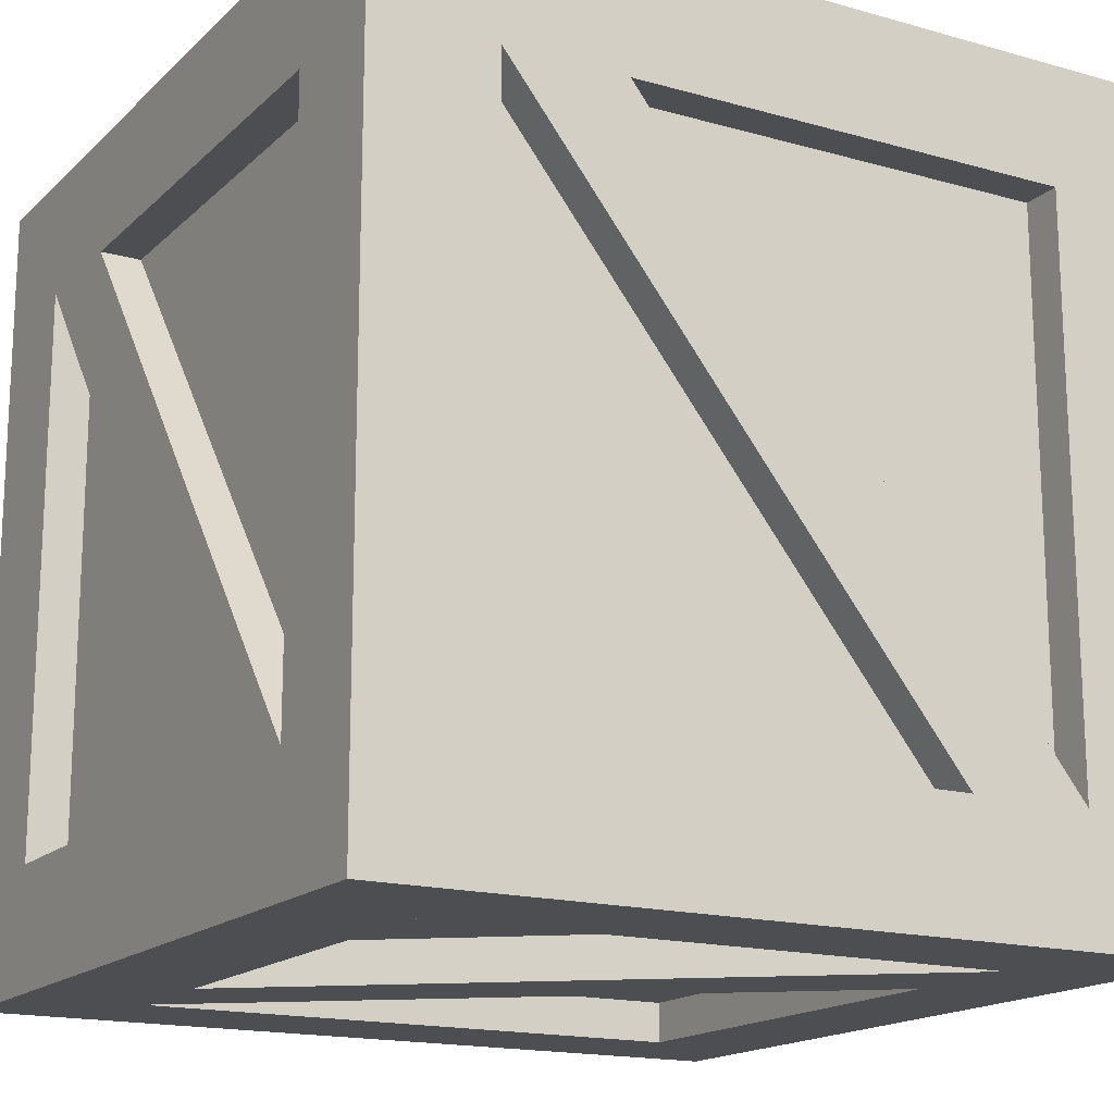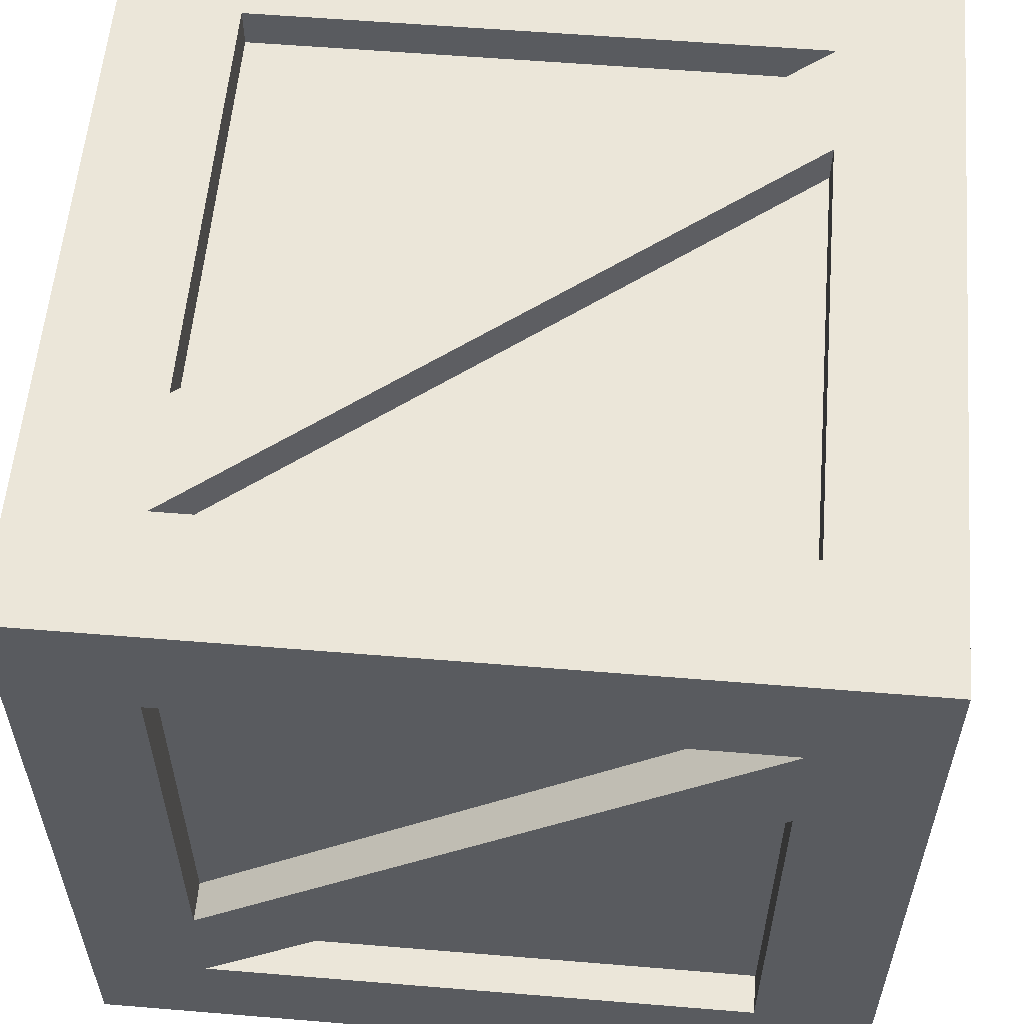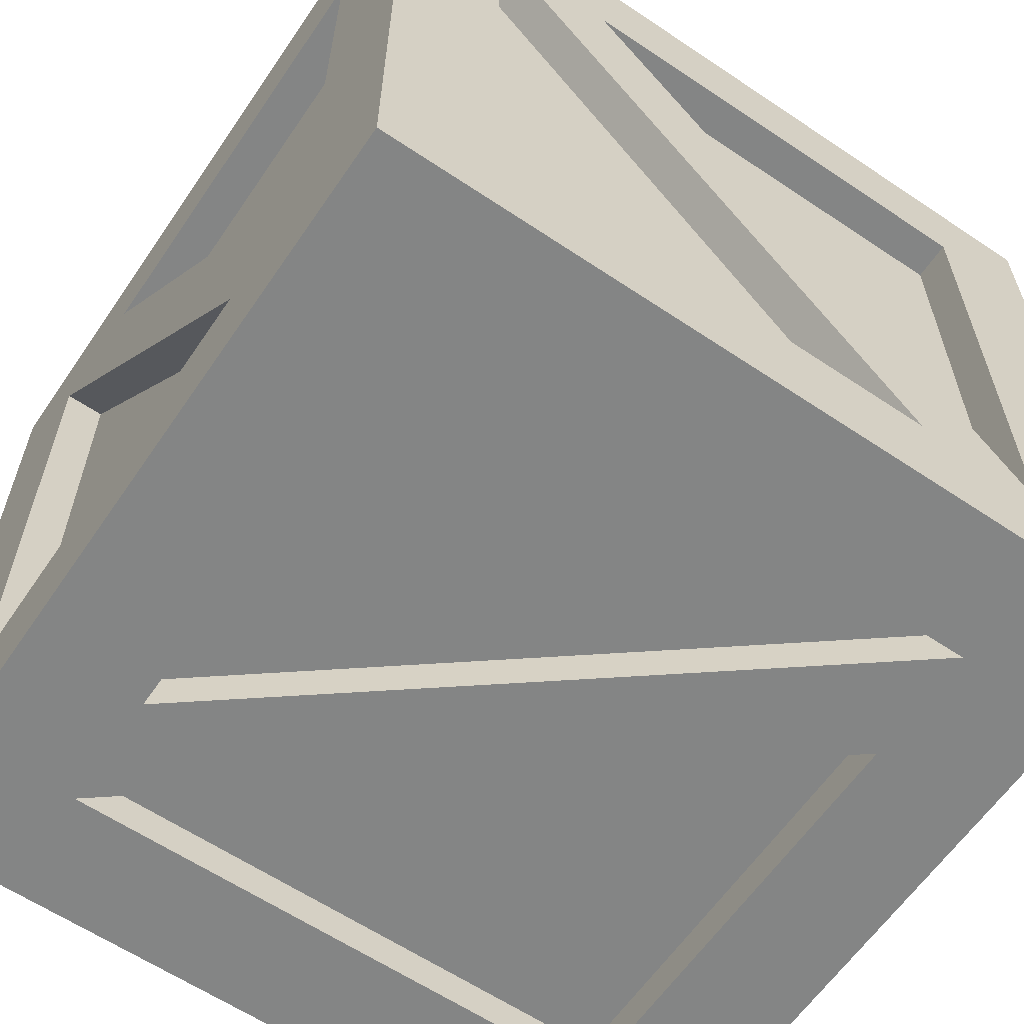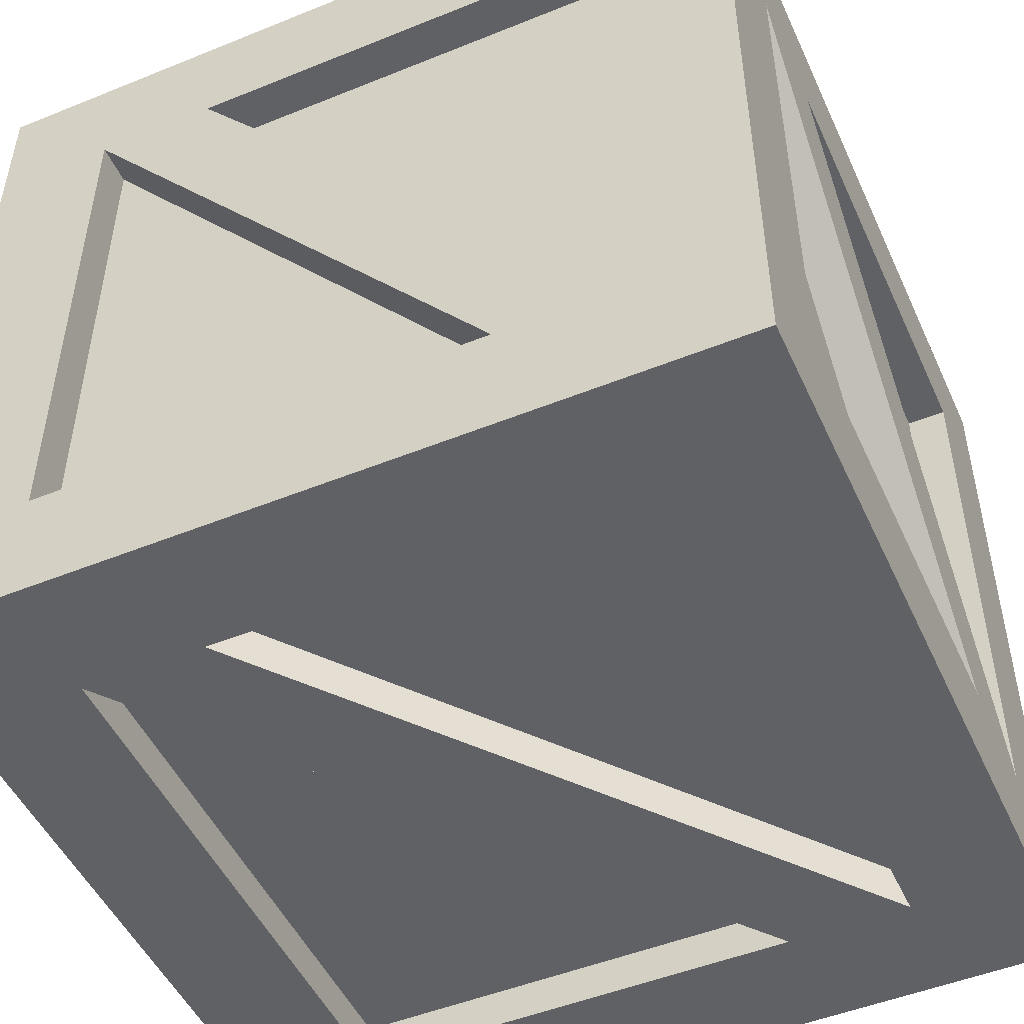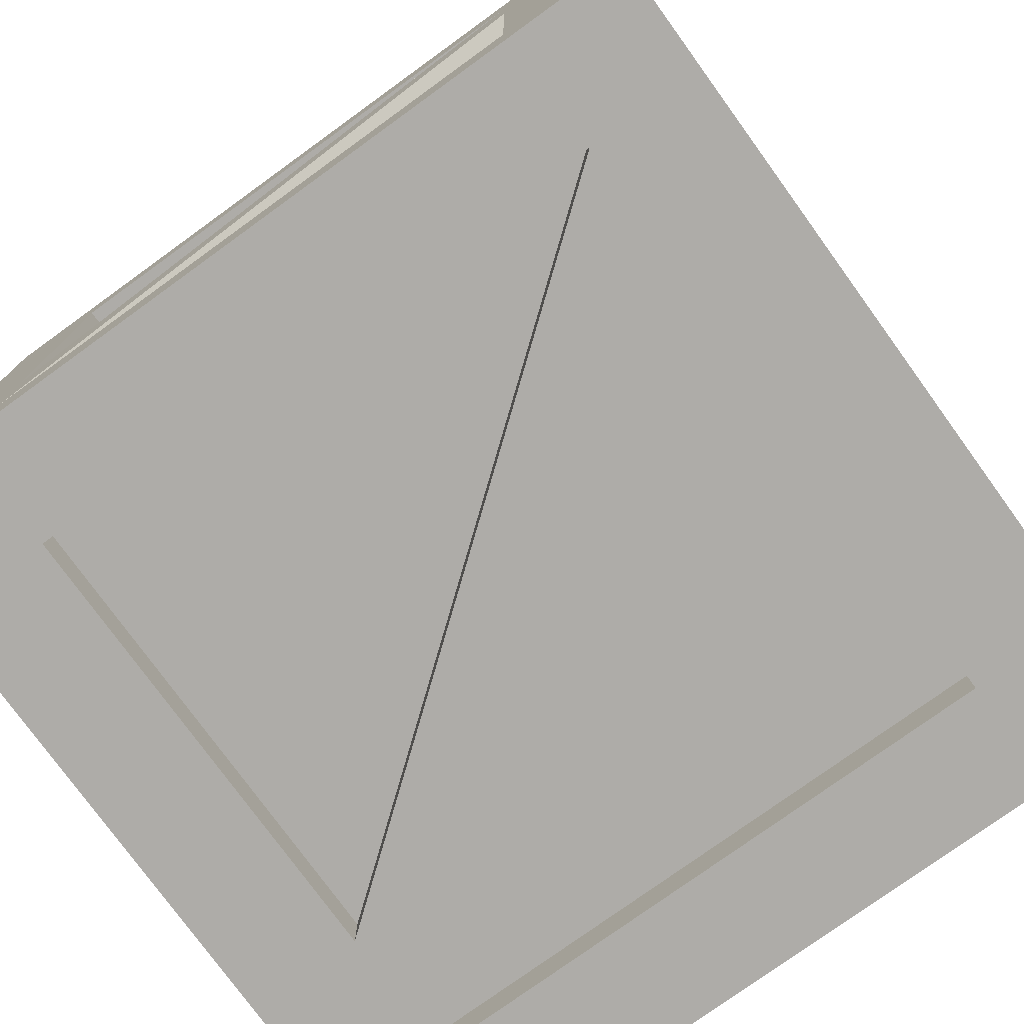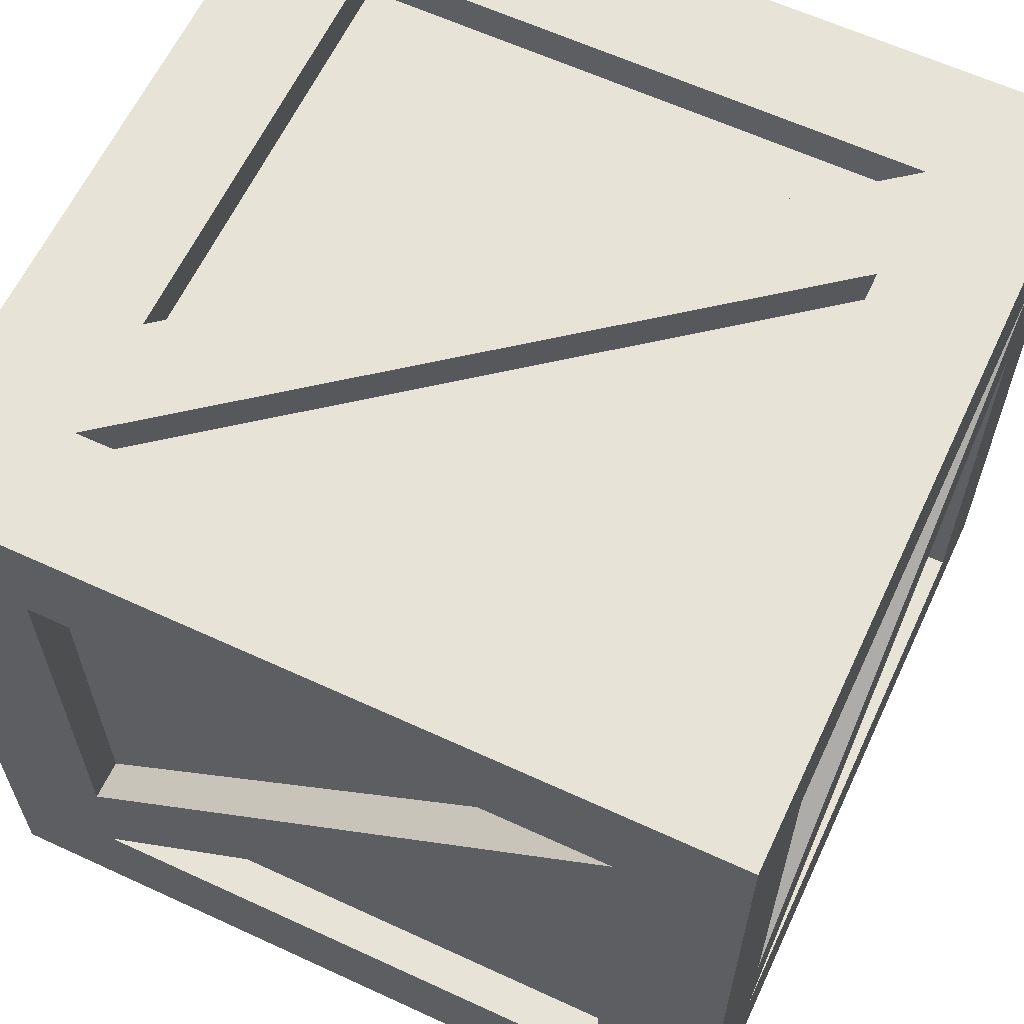
<metadata>
{"format":"obj","ext":"obj","renderer":"f3d","projection":"perspective","resolution":1024,"background":"white","views":[{"elev":-16.6,"azim":-29.8,"up":"+Y"},{"elev":57.4,"azim":-85.1,"up":"+Z"},{"elev":-61.6,"azim":145.7,"up":"+Y"},{"elev":-49.6,"azim":-65.9,"up":"+Y"},{"elev":-77.0,"azim":125.9,"up":"+Z"},{"elev":62.2,"azim":-64.9,"up":"+Z"}]}
</metadata>
<code>
o Crate_Cube
v 1 0 -1
v 1 0 1
v -1 0 1
v -1 0 -1
v 1 2 -1
v 1 2 1
v -1 2 1
v -1 2 -1
v 0.72 0.28 -1
v -0.72 0.28 -1
v 0.72 1.72 -1
v -0.72 1.72 -1
v 1 0.3 -0.7
v 1 0.3 0.7
v 1 1.7 -0.7
v 1 1.7 0.7
v 0.7 0.3 1
v -0.7 0.3 1
v 0.7 1.7 1
v -0.7 1.7 1
v -1 0.3 0.7
v -1 0.3 -0.7
v -1 1.7 0.7
v -1 1.7 -0.7
v 0.7 0 -0.7
v 0.7 0 0.7
v -0.7 0 0.7
v -0.7 0 -0.7
v 0.7 2 -0.7
v 0.7 2 0.7
v -0.7 2 0.7
v -0.7 2 -0.7
v 0.7 1.9 -0.7
v 0.7 1.9 0.7
v -0.7 1.9 0.7
v -0.7 1.9 -0.7
v 0.7 0.1 -0.7
v 0.7 0.1 0.7
v -0.7 0.1 0.7
v -0.7 0.1 -0.7
v 0.7 0.3 0.9
v -0.7 0.3 0.9
v 0.7 1.7 0.9
v -0.7 1.7 0.9
v 0.72 0.28 -0.9
v -0.72 0.28 -0.9
v 0.72 1.72 -0.9
v -0.72 1.72 -0.9
v -0.9 0.3 0.7
v -0.9 0.3 -0.7
v -0.9 1.7 0.7
v -0.9 1.7 -0.7
v 0.9 0.3 -0.7
v 0.9 0.3 0.7
v 0.9 1.7 -0.7
v 0.9 1.7 0.7
v 1 0.3 -0.4
v 0.9 0.3 -0.4
v 1 1.7 0.4
v 0.9 1.7 0.4
v 0.4 1.72 -0.9
v 0.4 1.72 -1
v -0.4 0.28 -1
v -0.4 0.28 -0.9
v -0.9 0.3 0.4
v -1 0.3 0.4
v -1 1.7 -0.4
v -0.9 1.7 -0.4
v -0.4 1.7 1
v -0.4 1.7 0.9
v 0.4 0.3 0.9
v 0.4 0.3 1
v -0.7 0.1 -0.4
v -0.7 0 -0.4
v 0.7 0.1 0.4
v 0.7 0 0.4
v 0.7 1.9 -0.4
v 0.7 2 -0.4
v -0.7 1.9 0.4
v -0.7 2 0.4
f 3 27 26 2
f 6 30 31 7
f 2 1 57 14
f 3 2 72 18
f 7 23 21 3
f 8 5 62 12
f 12 62 61 48
f 1 9 11 5
f 11 62 5
f 8 12 10 4
f 14 54 56 16
f 2 14 16 6
f 5 15 13 1
f 13 57 1
f 18 72 71 42
f 2 17 72
f 3 18 20 7
f 6 19 17 2
f 68 51 23 67
f 4 3 66 22
f 4 22 24 8
f 21 66 3
f 27 39 38 26
f 1 25 28 4
f 76 2 26
f 2 76 25 1
f 32 80 79 36
f 8 7 80 32
f 31 80 7
f 8 32 29 5
f 34 77 35
f 32 36 33 29
f 30 34 35 31
f 30 78 77 34
f 39 73 38
f 75 37 25 76
f 74 73 39 27
f 25 37 40 28
f 42 71 44
f 70 43 19 69
f 19 43 41 17
f 18 42 44 20
f 9 45 47 11
f 12 48 46 10
f 23 51 49 21
f 22 50 52 24
f 22 66 65 50
f 54 58 56
f 55 15 59 60
f 15 55 53 13
f 14 57 58 54
f 16 56 58 57
f 16 57 13 59
f 53 60 59 13
f 55 60 53
f 47 45 64
f 48 61 46
f 46 61 62 10
f 45 9 63 64
f 47 64 63 11
f 10 62 11 63
f 51 68 49
f 50 65 52
f 68 67 21 49
f 52 65 66 24
f 24 66 21 67
f 43 70 41
f 44 71 72 20
f 69 17 41 70
f 20 72 17 69
f 40 37 75
f 73 74 26 38
f 76 28 40 75
f 76 26 74 28
f 36 79 33
f 35 77 78 31
f 33 79 80 29
f 29 80 31 78
f 10 63 4
f 4 63 9 1
f 16 59 6
f 6 59 15 5
f 20 69 7
f 7 69 19 6
f 24 67 8
f 8 67 23 7
f 5 29 78
f 6 5 78 30
f 28 74 4
f 4 74 27 3

</code>
